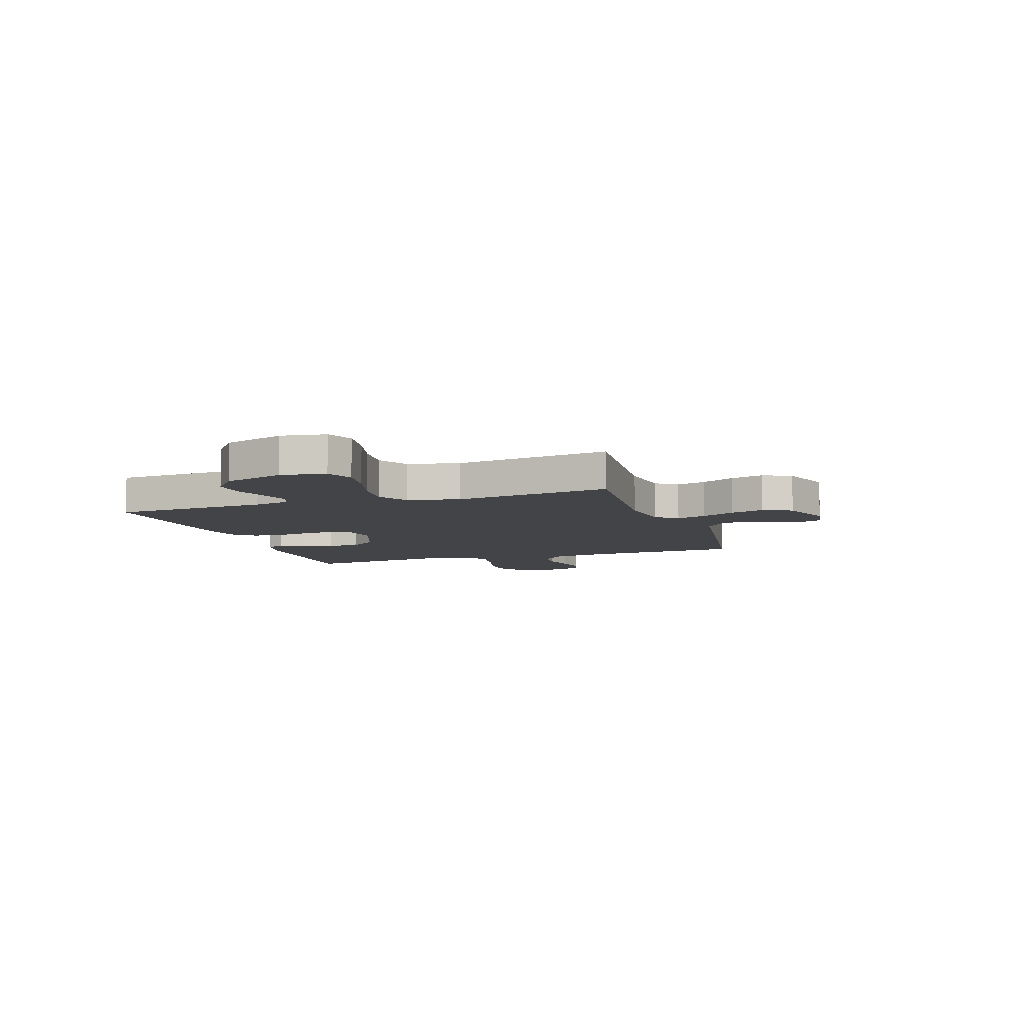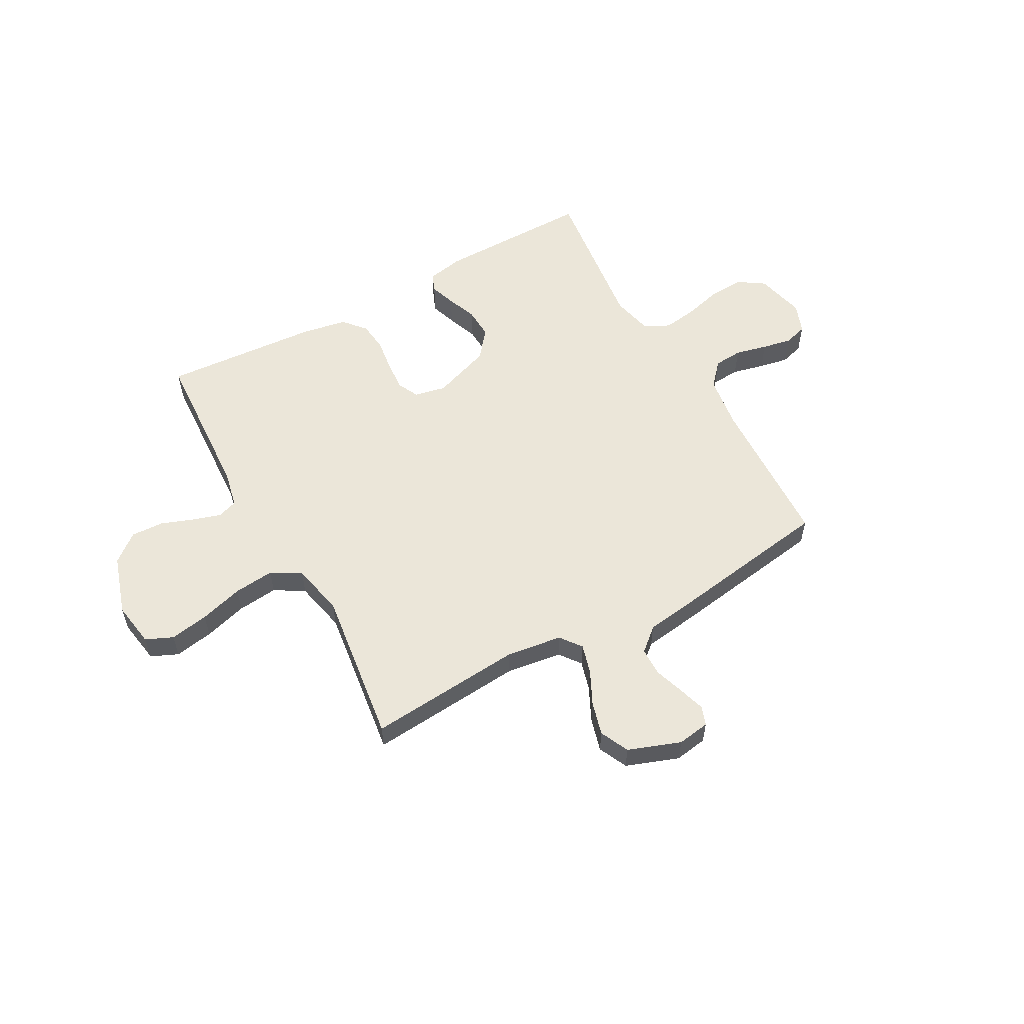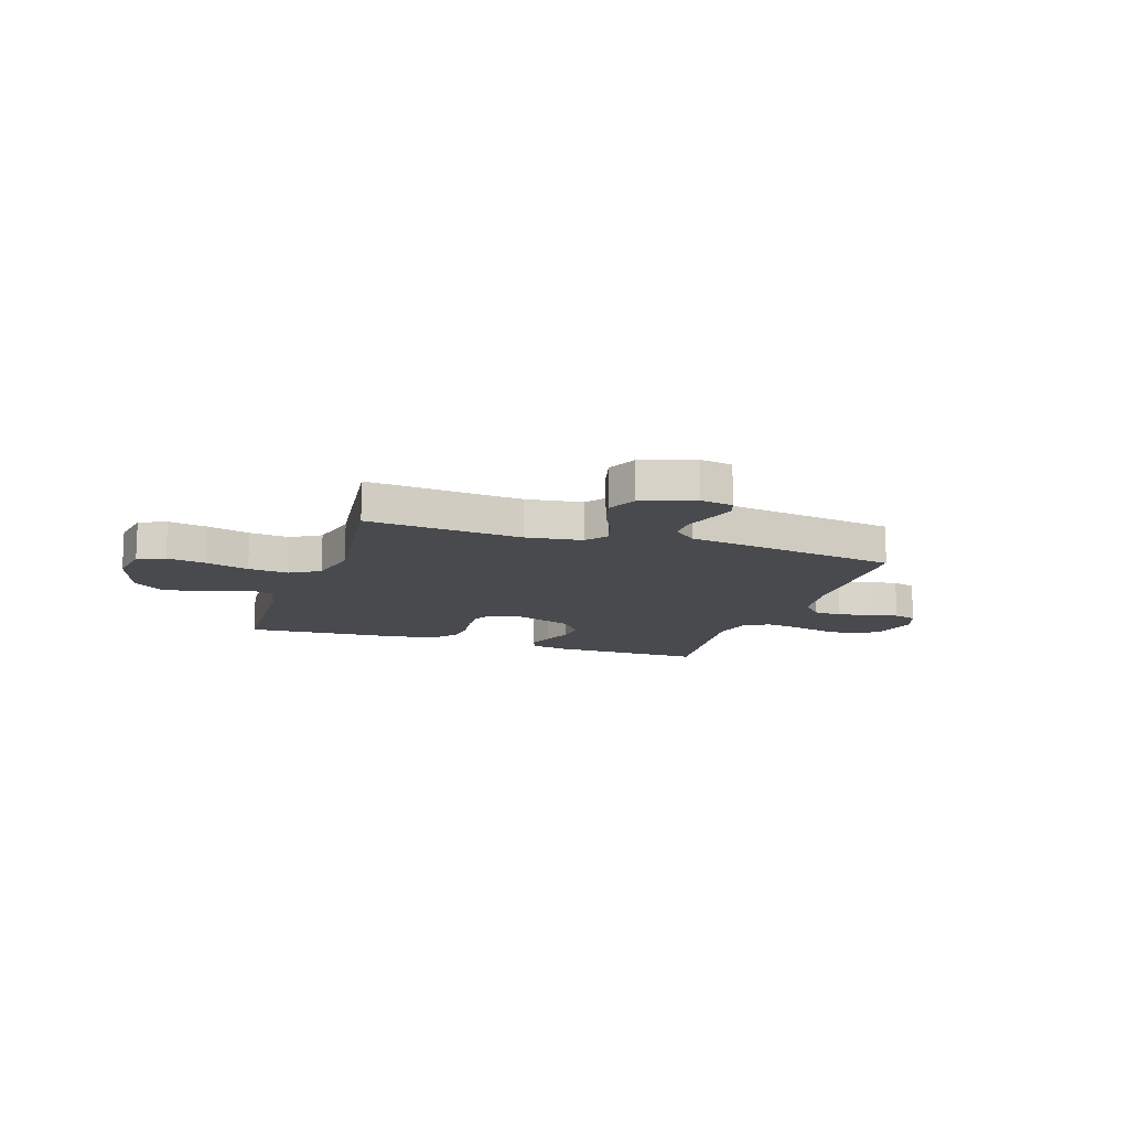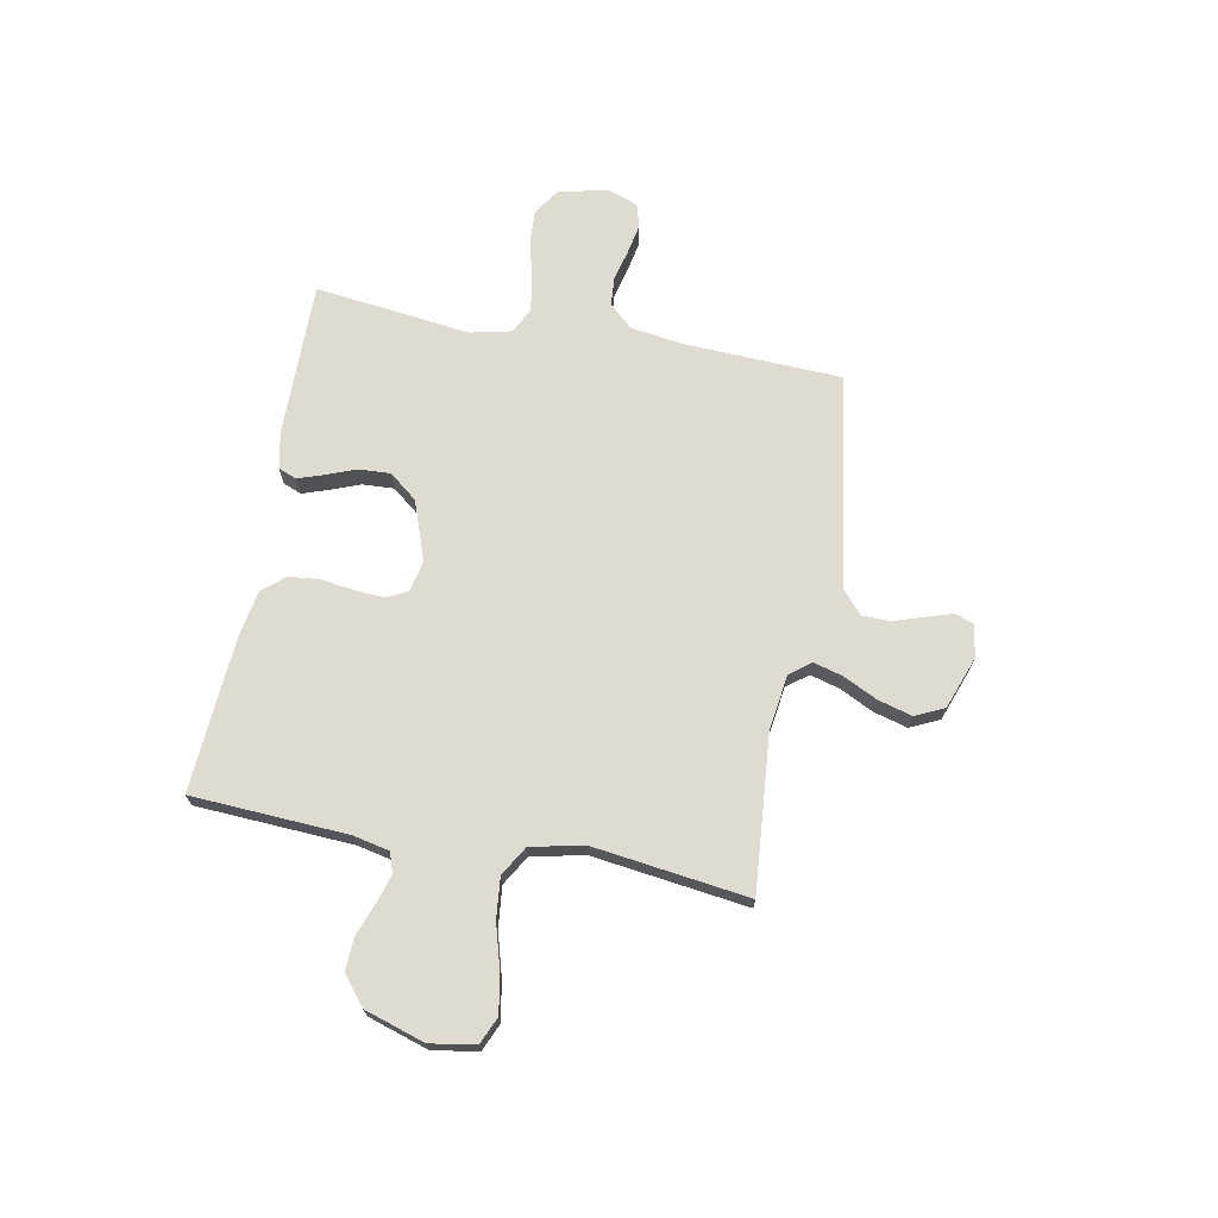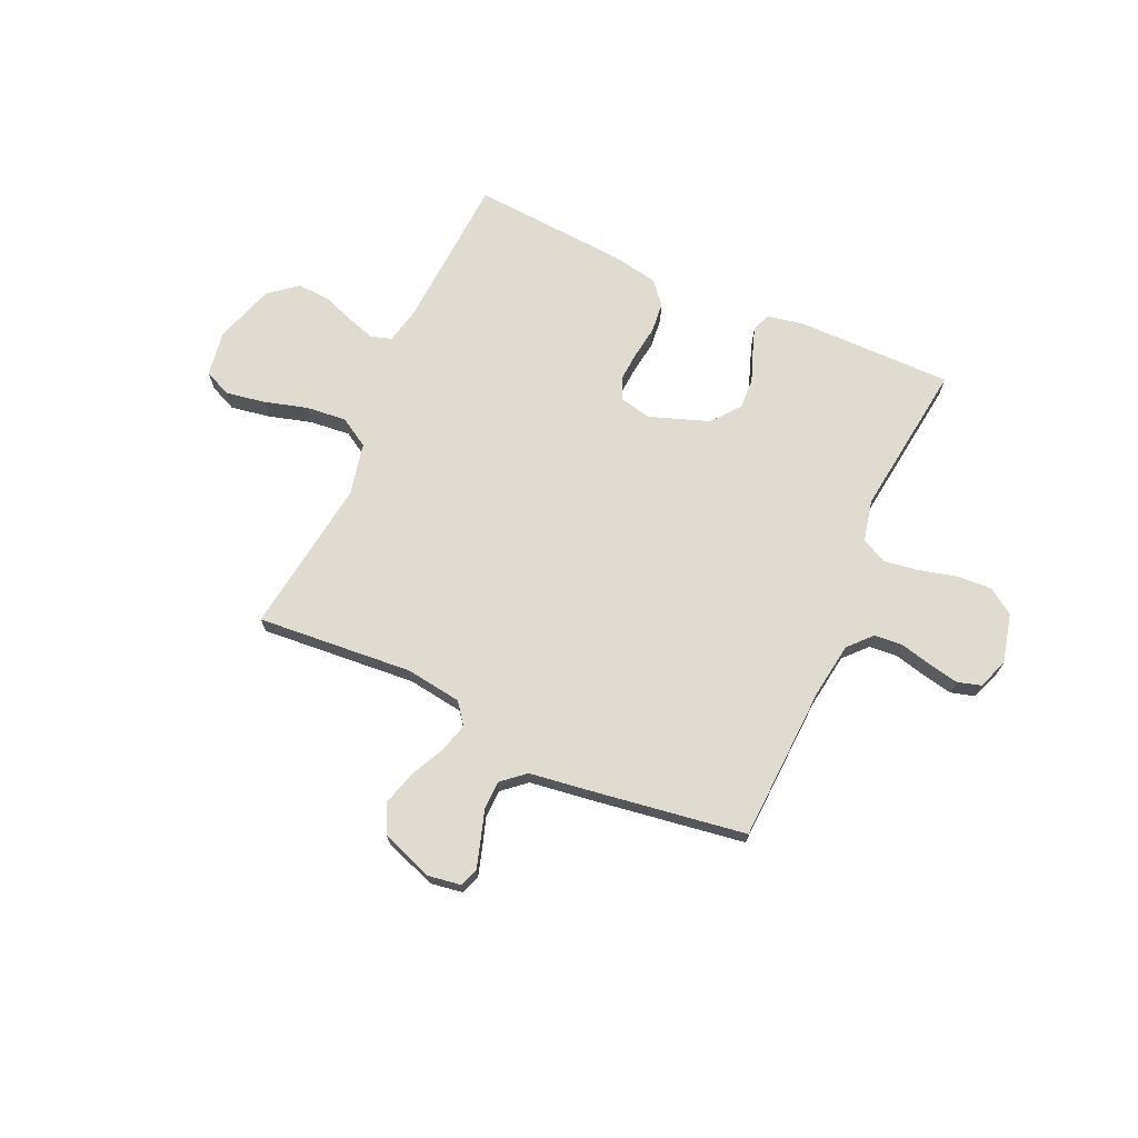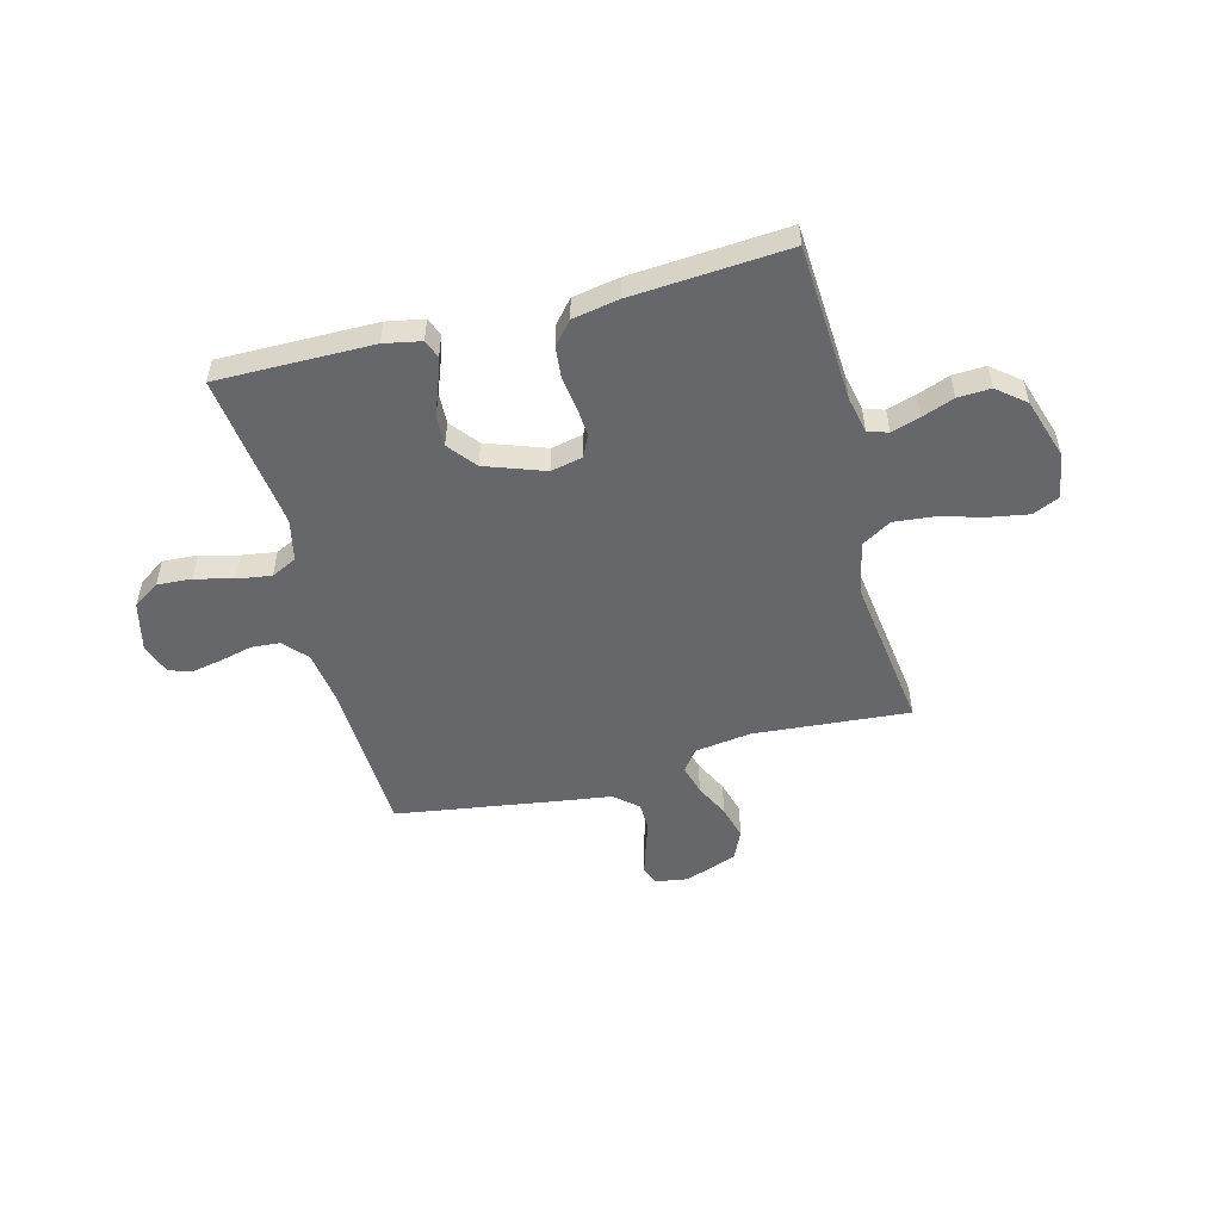
<metadata>
{"format":"obj","ext":"obj","renderer":"f3d","projection":"perspective","resolution":1024,"background":"white","views":[{"elev":-7.8,"azim":-71.5,"up":"+Y"},{"elev":56.3,"azim":-29.0,"up":"+Y"},{"elev":-13.1,"azim":-18.6,"up":"+Y"},{"elev":69.9,"azim":-79.4,"up":"+Y"},{"elev":70.2,"azim":24.4,"up":"+Y"},{"elev":-52.1,"azim":-165.3,"up":"+Y"}]}
</metadata>
<code>
v 0.5 0.07 -0.5
v 0.2 0.07 -0.498
v 0.129 0.07 -0.484
v 0.115 0.07 -0.449
v 0.132 0.07 -0.399
v 0.154 0.07 -0.341
v 0.157 0.07 -0.281
v 0.114 0.07 -0.227
v 0 0.07 -0.186
v -0.061 0.07 -0.199
v -0.081 0.07 -0.24
v -0.077 0.07 -0.297
v -0.068 0.07 -0.361
v -0.074 0.07 -0.42
v -0.111 0.07 -0.463
v -0.2 0.07 -0.479
v -0.5 0.07 -0.5
v -0.517 0.07 -0.2
v -0.532 0.07 -0.13
v -0.571 0.07 -0.117
v -0.626 0.07 -0.134
v -0.688 0.07 -0.157
v -0.751 0.07 -0.16
v -0.805 0.07 -0.116
v -0.842 0.07 0
v -0.828 0.07 0.087
v -0.776 0.07 0.11
v -0.701 0.07 0.097
v -0.617 0.07 0.073
v -0.539 0.07 0.065
v -0.482 0.07 0.099
v -0.46 0.07 0.2
v -0.5 0.07 0.5
v -0.2 0.07 0.475
v -0.092 0.07 0.49
v -0.061 0.07 0.531
v -0.077 0.07 0.588
v -0.109 0.07 0.653
v -0.127 0.07 0.718
v -0.101 0.07 0.774
v 0 0.07 0.811
v 0.063 0.07 0.801
v 0.076 0.07 0.765
v 0.06 0.07 0.713
v 0.041 0.07 0.655
v 0.042 0.07 0.601
v 0.087 0.07 0.562
v 0.2 0.07 0.546
v 0.5 0.07 0.5
v 0.513 0.07 0.2
v 0.528 0.07 0.095
v 0.569 0.07 0.05
v 0.624 0.07 0.046
v 0.686 0.07 0.061
v 0.743 0.07 0.072
v 0.788 0.07 0.059
v 0.81 0.07 0
v 0.787 0.07 -0.095
v 0.736 0.07 -0.129
v 0.669 0.07 -0.125
v 0.596 0.07 -0.106
v 0.53 0.07 -0.096
v 0.481 0.07 -0.12
v 0.463 0.07 -0.2
v 0.5 0 -0.5
v 0.2 0 -0.498
v 0.129 0 -0.484
v 0.115 0 -0.449
v 0.132 0 -0.399
v 0.154 0 -0.341
v 0.157 0 -0.281
v 0.114 0 -0.227
v 0 0 -0.186
v -0.061 0 -0.199
v -0.081 0 -0.24
v -0.077 0 -0.297
v -0.068 0 -0.361
v -0.074 0 -0.42
v -0.111 0 -0.463
v -0.2 0 -0.479
v -0.5 0 -0.5
v -0.517 0 -0.2
v -0.532 0 -0.13
v -0.571 0 -0.117
v -0.626 0 -0.134
v -0.688 0 -0.157
v -0.751 0 -0.16
v -0.805 0 -0.116
v -0.842 0 0
v -0.828 0 0.087
v -0.776 0 0.11
v -0.701 0 0.097
v -0.617 0 0.073
v -0.539 0 0.065
v -0.482 0 0.099
v -0.46 0 0.2
v -0.5 0 0.5
v -0.2 0 0.475
v -0.092 0 0.49
v -0.061 0 0.531
v -0.077 0 0.588
v -0.109 0 0.653
v -0.127 0 0.718
v -0.101 0 0.774
v 0 0 0.811
v 0.063 0 0.801
v 0.076 0 0.765
v 0.06 0 0.713
v 0.041 0 0.655
v 0.042 0 0.601
v 0.087 0 0.562
v 0.2 0 0.546
v 0.5 0 0.5
v 0.513 0 0.2
v 0.528 0 0.095
v 0.569 0 0.05
v 0.624 0 0.046
v 0.686 0 0.061
v 0.743 0 0.072
v 0.788 0 0.059
v 0.81 0 0
v 0.787 0 -0.095
v 0.736 0 -0.129
v 0.669 0 -0.125
v 0.596 0 -0.106
v 0.53 0 -0.096
v 0.481 0 -0.12
v 0.463 0 -0.2
f 58 59 60 61
f 58 61 62
f 57 58 62
f 56 57 62
f 53 54 55 56
f 53 56 62 63
f 47 48 49 50
f 47 50 51
f 46 47 51 52
f 42 43 44 45
f 40 41 42 45
f 40 45 46
f 37 38 39 40
f 36 37 40 46
f 35 36 46 52
f 32 33 34
f 31 32 34 35
f 26 27 28 29
f 26 29 30
f 25 26 30
f 24 25 30
f 21 22 23 24
f 20 21 24 30
f 19 20 30 31
f 15 16 17 18
f 12 13 14 15
f 11 12 15 18
f 10 11 18 19
f 3 4 5 6
f 1 2 3 6
f 64 1 6 7
f 63 64 7 8
f 52 53 63 8
f 35 52 8 9
f 19 31 35
f 9 10 19 35
f 125 124 123 122
f 126 125 122
f 126 122 121
f 126 121 120
f 120 119 118 117
f 127 126 120 117
f 114 113 112 111
f 115 114 111
f 116 115 111 110
f 109 108 107 106
f 109 106 105 104
f 110 109 104
f 104 103 102 101
f 110 104 101 100
f 116 110 100 99
f 98 97 96
f 99 98 96 95
f 93 92 91 90
f 94 93 90
f 94 90 89
f 94 89 88
f 88 87 86 85
f 94 88 85 84
f 95 94 84 83
f 82 81 80 79
f 79 78 77 76
f 82 79 76 75
f 83 82 75 74
f 70 69 68 67
f 70 67 66 65
f 71 70 65 128
f 72 71 128 127
f 72 127 117 116
f 73 72 116 99
f 99 95 83
f 99 83 74 73
f 1 65 66 2
f 2 66 67 3
f 3 67 68 4
f 4 68 69 5
f 5 69 70 6
f 6 70 71 7
f 7 71 72 8
f 8 72 73 9
f 9 73 74 10
f 10 74 75 11
f 11 75 76 12
f 12 76 77 13
f 13 77 78 14
f 14 78 79 15
f 15 79 80 16
f 16 80 81 17
f 17 81 82 18
f 18 82 83 19
f 19 83 84 20
f 20 84 85 21
f 21 85 86 22
f 22 86 87 23
f 23 87 88 24
f 24 88 89 25
f 25 89 90 26
f 26 90 91 27
f 27 91 92 28
f 28 92 93 29
f 29 93 94 30
f 30 94 95 31
f 31 95 96 32
f 32 96 97 33
f 33 97 98 34
f 34 98 99 35
f 35 99 100 36
f 36 100 101 37
f 37 101 102 38
f 38 102 103 39
f 39 103 104 40
f 40 104 105 41
f 41 105 106 42
f 42 106 107 43
f 43 107 108 44
f 44 108 109 45
f 45 109 110 46
f 46 110 111 47
f 47 111 112 48
f 48 112 113 49
f 49 113 114 50
f 50 114 115 51
f 51 115 116 52
f 52 116 117 53
f 53 117 118 54
f 54 118 119 55
f 55 119 120 56
f 56 120 121 57
f 57 121 122 58
f 58 122 123 59
f 59 123 124 60
f 60 124 125 61
f 61 125 126 62
f 62 126 127 63
f 63 127 128 64
f 64 128 65 1

</code>
